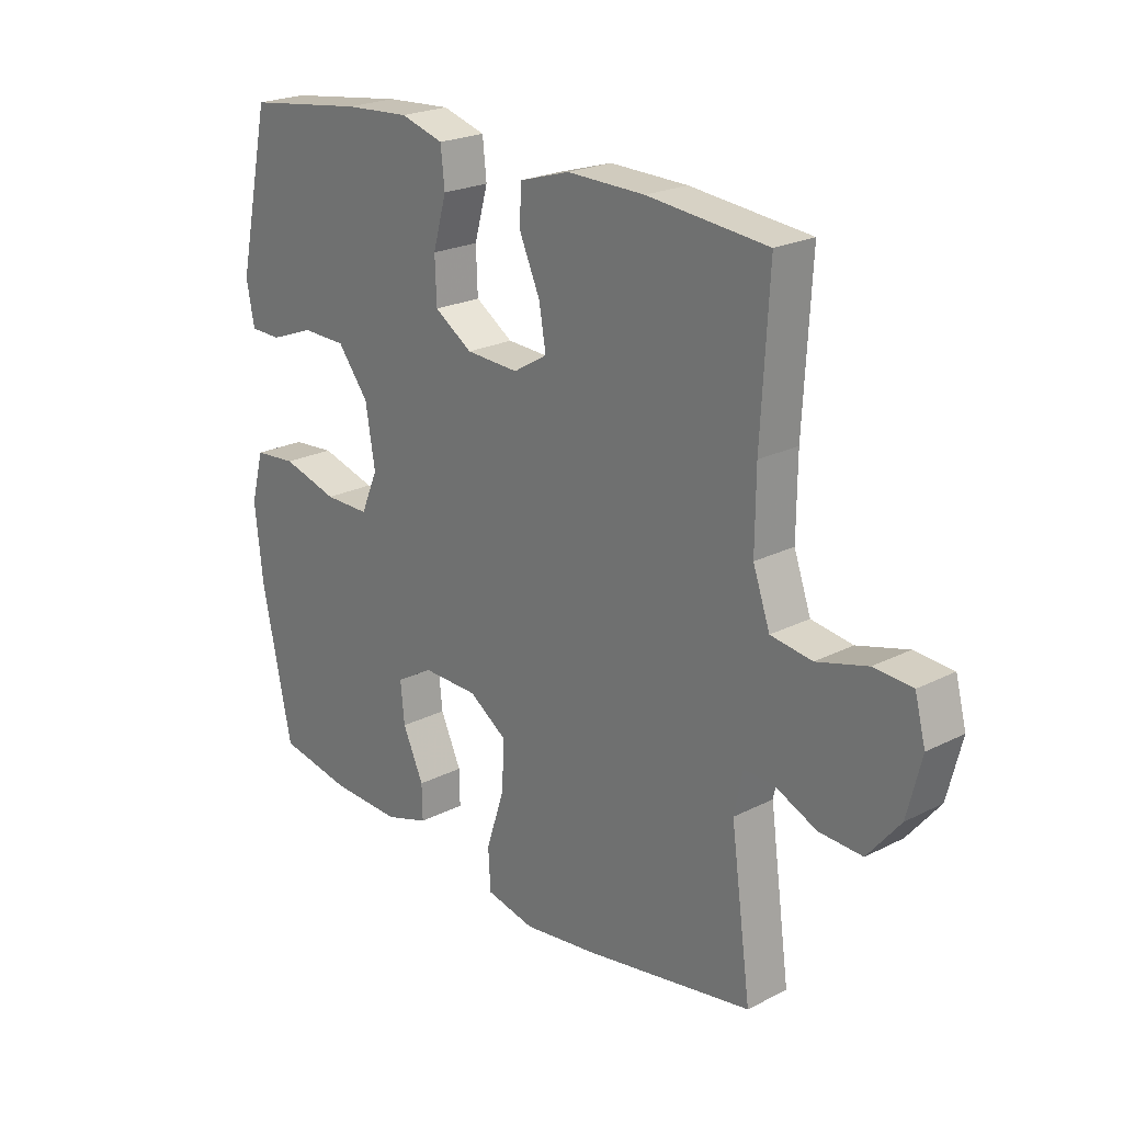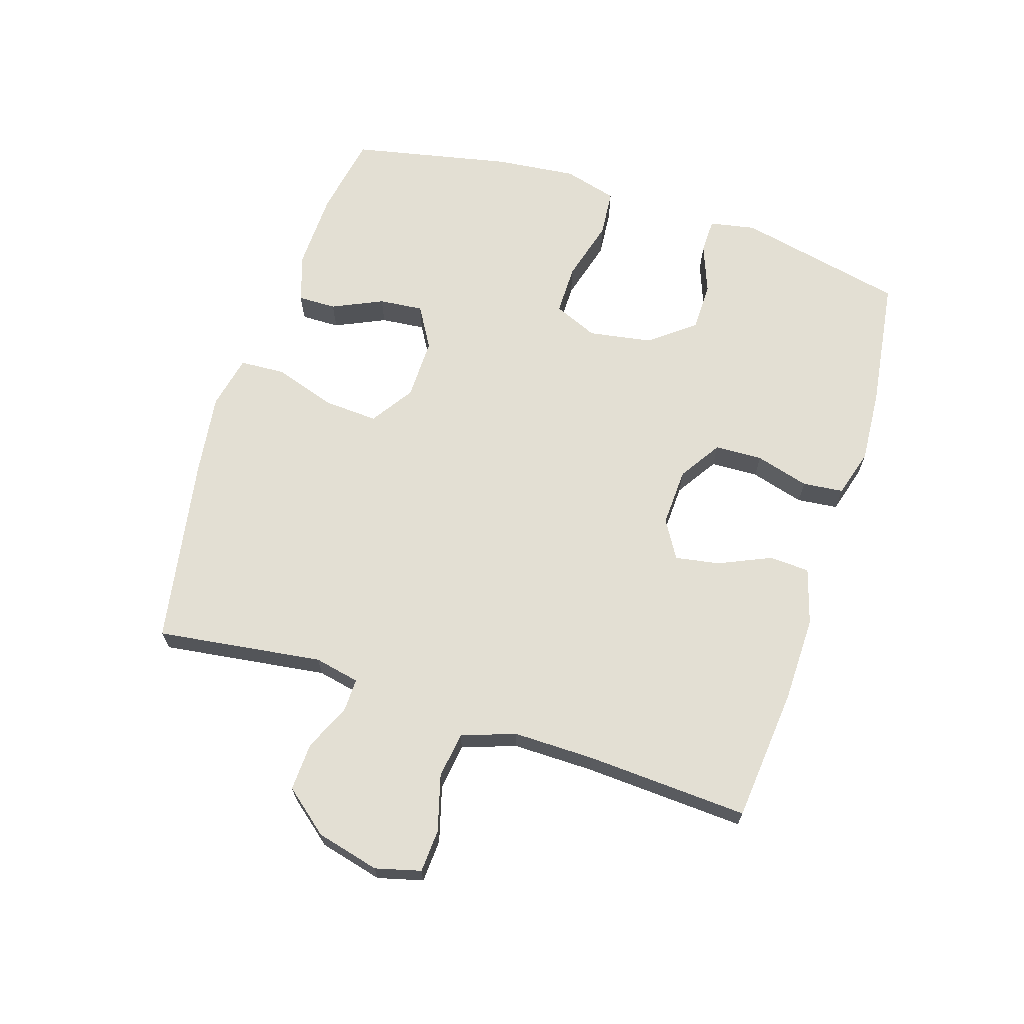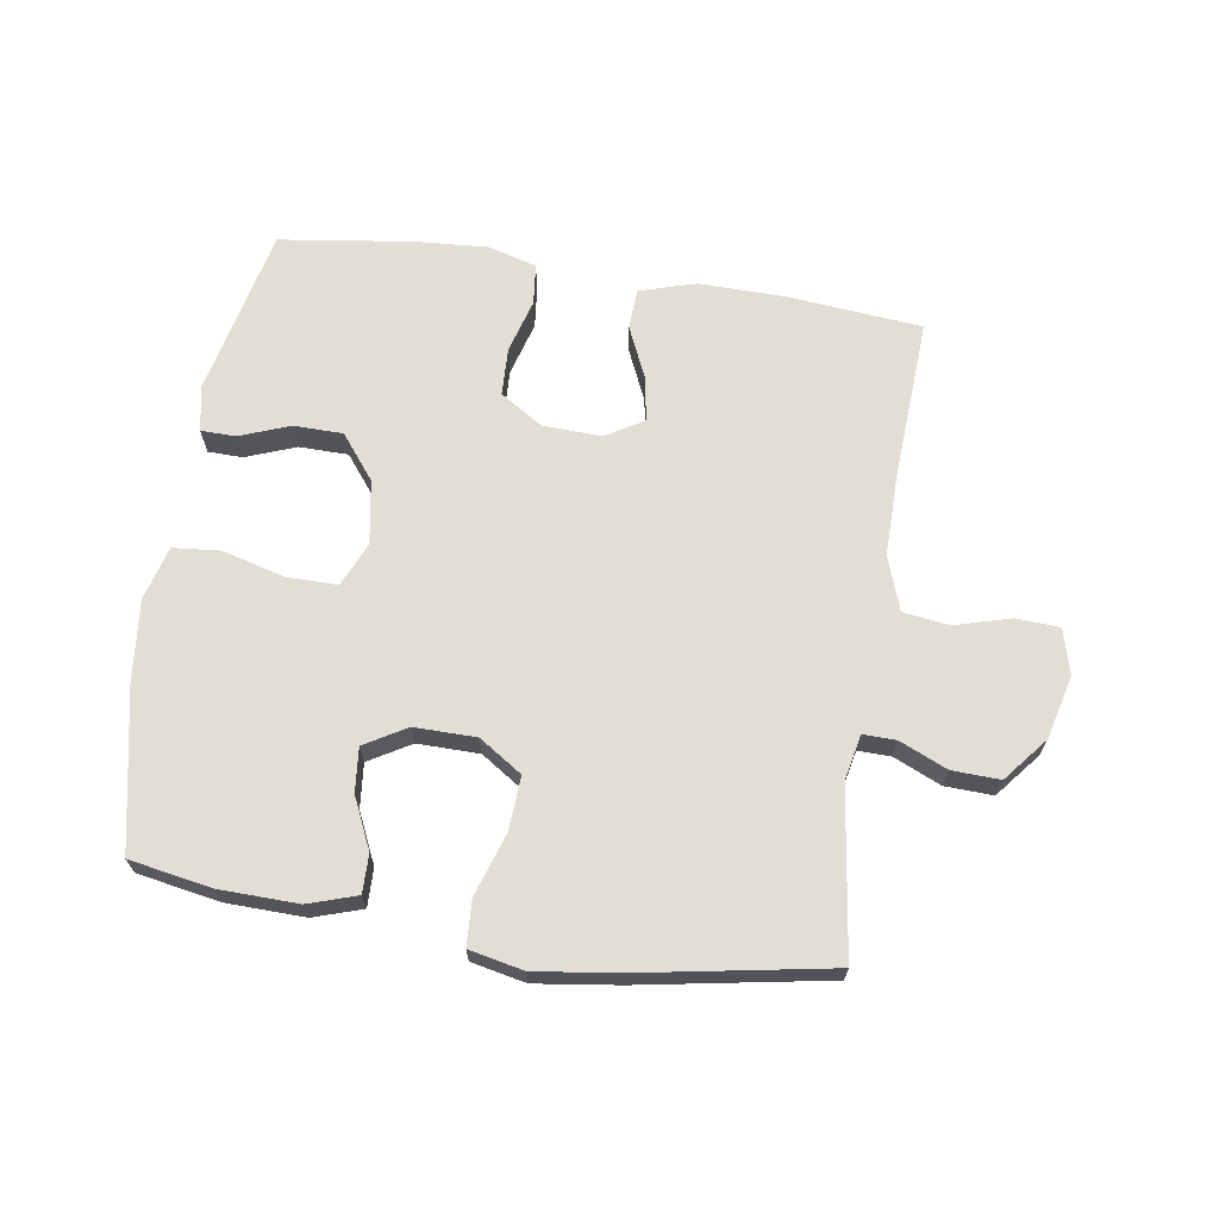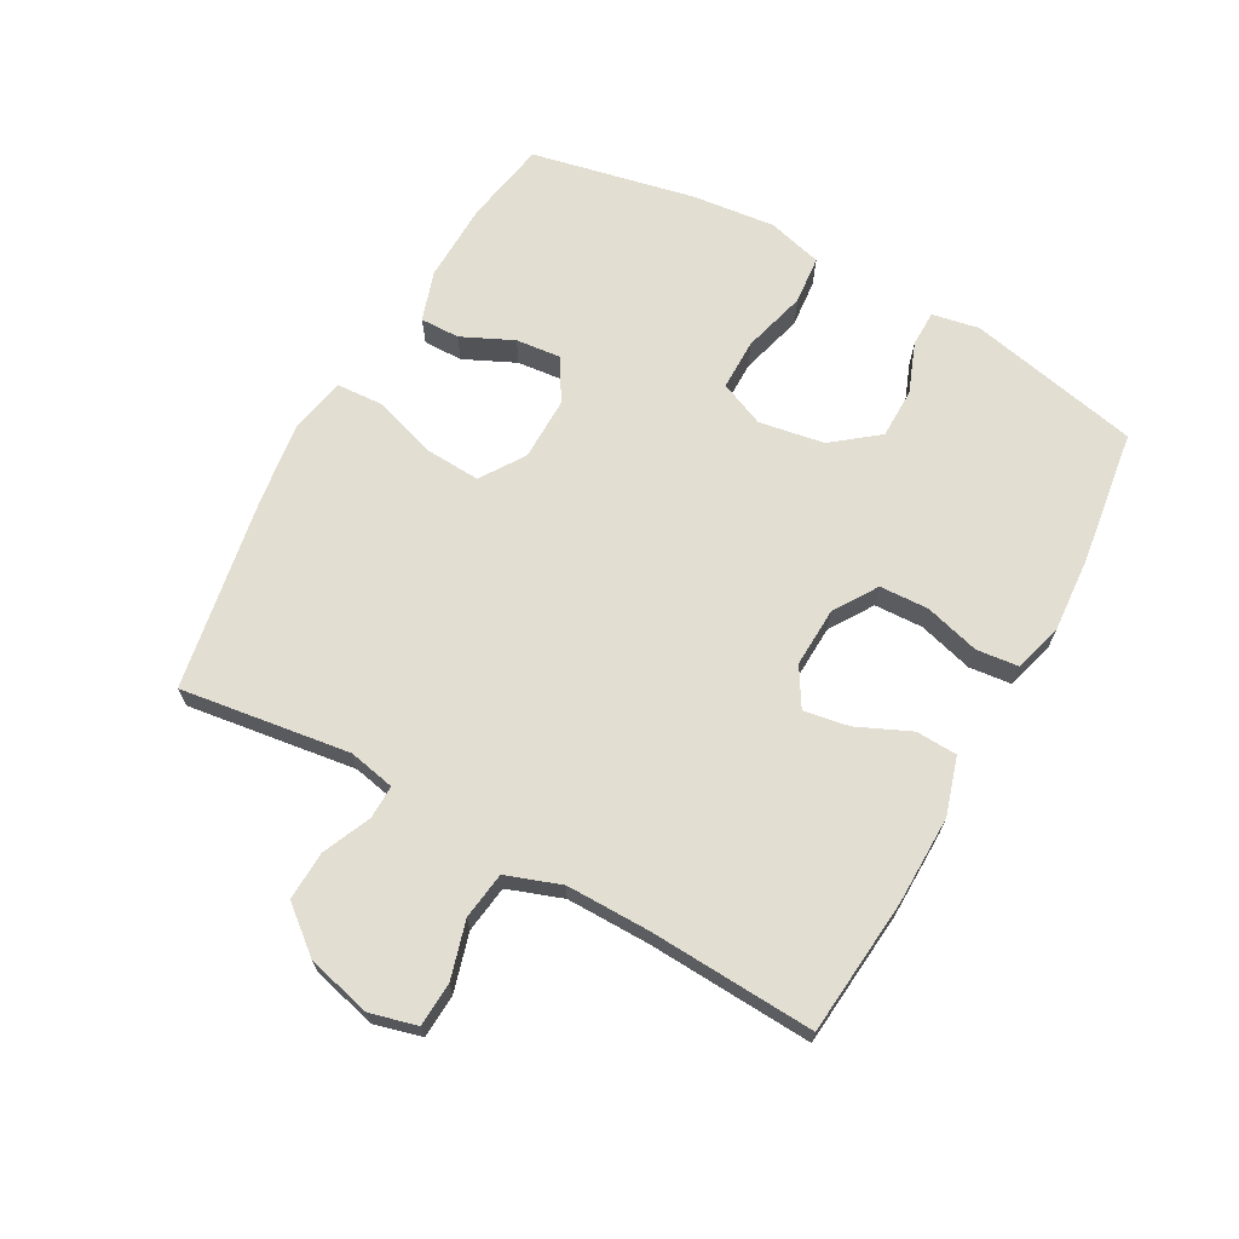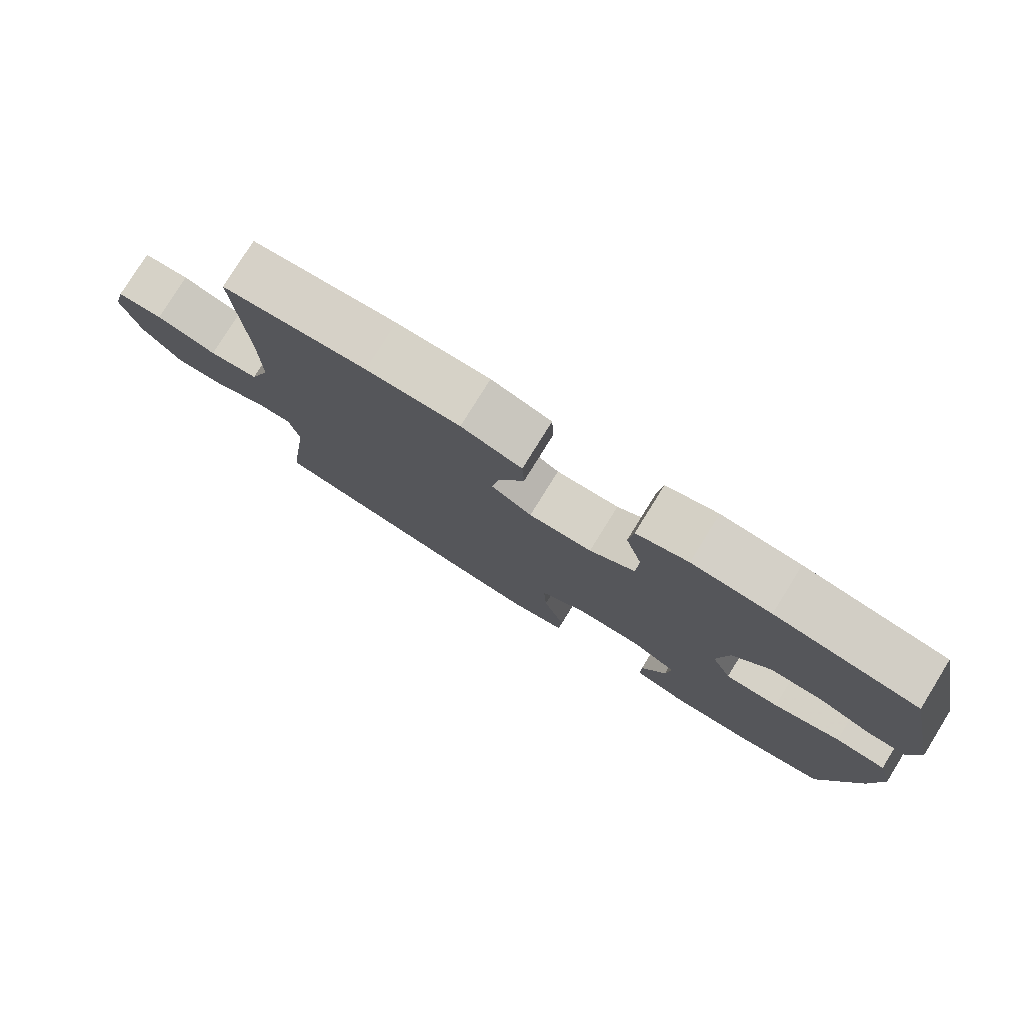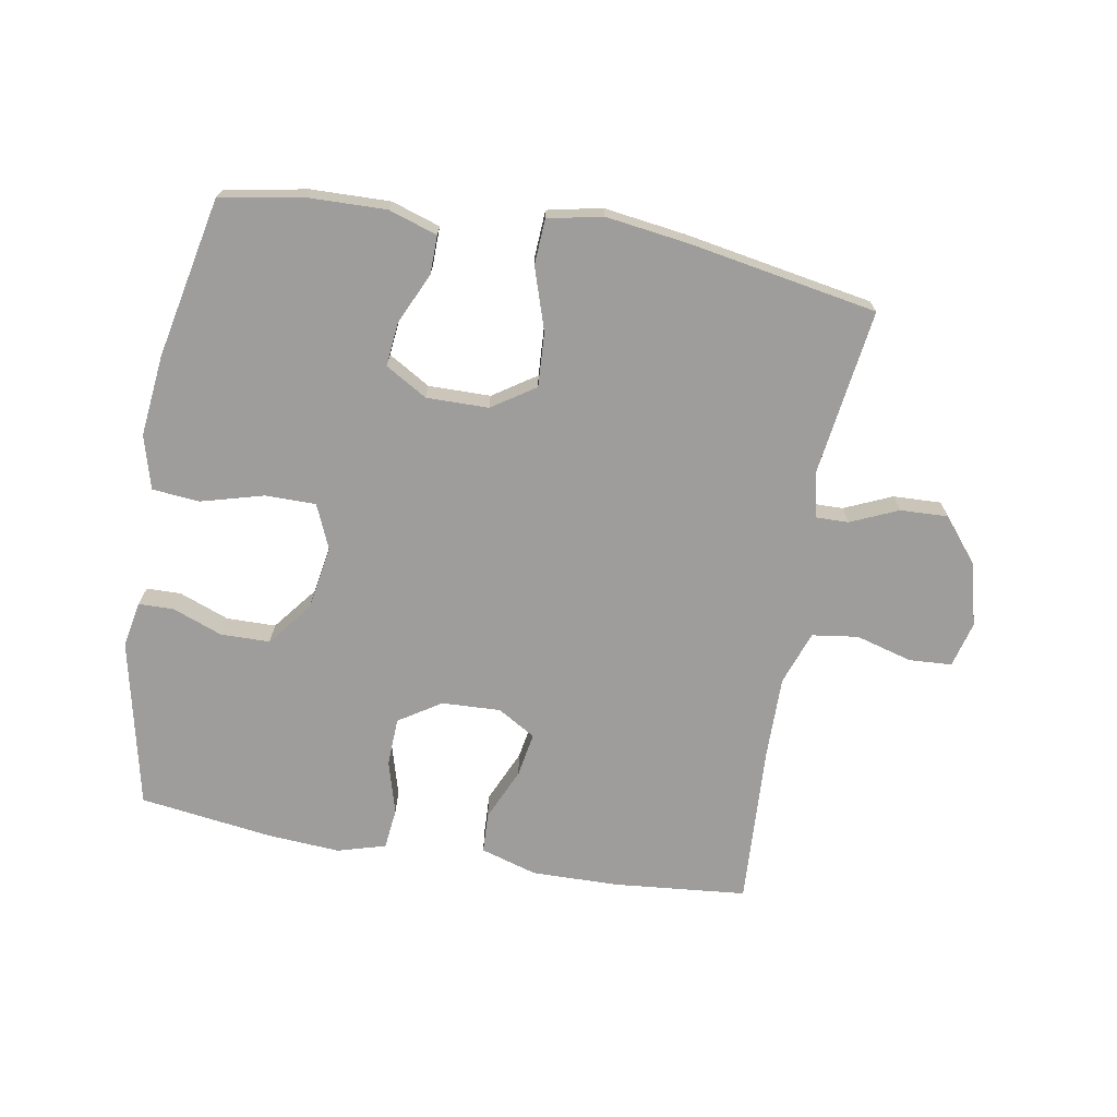
<metadata>
{"format":"obj","ext":"obj","renderer":"f3d","projection":"perspective","resolution":1024,"background":"white","views":[{"elev":22.6,"azim":-131.1,"up":"+Z"},{"elev":66.9,"azim":-72.2,"up":"+Y"},{"elev":67.3,"azim":-171.2,"up":"+Y"},{"elev":67.9,"azim":-61.1,"up":"+Y"},{"elev":78.6,"azim":31.8,"up":"+Z"},{"elev":-70.4,"azim":170.1,"up":"+Y"}]}
</metadata>
<code>
v 0.5 0.07 0.5
v 0.558 0.07 0.233
v 0.544 0.07 0.16
v 0.489 0.07 0.159
v 0.41 0.07 0.189
v 0.332 0.07 0.188
v 0.277 0.07 0.118
v 0.26 0.07 0.017
v 0.29 0.07 -0.053
v 0.37 0.07 -0.053
v 0.469 0.07 -0.026
v 0.544 0.07 -0.033
v 0.567 0.07 -0.118
v 0.553 0.07 -0.247
v 0.5 0.07 -0.5
v 0.37 0.07 -0.523
v 0.246 0.07 -0.526
v 0.169 0.07 -0.501
v 0.17 0.07 -0.44
v 0.207 0.07 -0.36
v 0.214 0.07 -0.29
v 0.148 0.07 -0.251
v 0.05 0.07 -0.252
v -0.018 0.07 -0.297
v -0.013 0.07 -0.383
v 0.019 0.07 -0.481
v 0.015 0.07 -0.553
v -0.071 0.07 -0.571
v -0.202 0.07 -0.553
v -0.5 0.07 -0.5
v -0.464 0.07 -0.237
v -0.479 0.07 -0.165
v -0.531 0.07 -0.166
v -0.606 0.07 -0.199
v -0.682 0.07 -0.202
v -0.739 0.07 -0.132
v -0.764 0.07 -0.032
v -0.745 0.07 0.04
v -0.677 0.07 0.044
v -0.588 0.07 0.019
v -0.515 0.07 0.029
v -0.485 0.07 0.114
v -0.486 0.07 0.243
v -0.5 0.07 0.5
v -0.288 0.07 0.52
v -0.151 0.07 0.522
v -0.062 0.07 0.495
v -0.059 0.07 0.431
v -0.096 0.07 0.348
v -0.108 0.07 0.278
v -0.048 0.07 0.242
v 0.045 0.07 0.246
v 0.112 0.07 0.289
v 0.115 0.07 0.365
v 0.091 0.07 0.45
v 0.098 0.07 0.515
v 0.174 0.07 0.537
v 0.29 0.07 0.529
v 0.5 0 0.5
v 0.558 0 0.233
v 0.544 0 0.16
v 0.489 0 0.159
v 0.41 0 0.189
v 0.332 0 0.188
v 0.277 0 0.118
v 0.26 0 0.017
v 0.29 0 -0.053
v 0.37 0 -0.053
v 0.469 0 -0.026
v 0.544 0 -0.033
v 0.567 0 -0.118
v 0.553 0 -0.247
v 0.5 0 -0.5
v 0.37 0 -0.523
v 0.246 0 -0.526
v 0.169 0 -0.501
v 0.17 0 -0.44
v 0.207 0 -0.36
v 0.214 0 -0.29
v 0.148 0 -0.251
v 0.05 0 -0.252
v -0.018 0 -0.297
v -0.013 0 -0.383
v 0.019 0 -0.481
v 0.015 0 -0.553
v -0.071 0 -0.571
v -0.202 0 -0.553
v -0.5 0 -0.5
v -0.464 0 -0.237
v -0.479 0 -0.165
v -0.531 0 -0.166
v -0.606 0 -0.199
v -0.682 0 -0.202
v -0.739 0 -0.132
v -0.764 0 -0.032
v -0.745 0 0.04
v -0.677 0 0.044
v -0.588 0 0.019
v -0.515 0 0.029
v -0.485 0 0.114
v -0.486 0 0.243
v -0.5 0 0.5
v -0.288 0 0.52
v -0.151 0 0.522
v -0.062 0 0.495
v -0.059 0 0.431
v -0.096 0 0.348
v -0.108 0 0.278
v -0.048 0 0.242
v 0.045 0 0.246
v 0.112 0 0.289
v 0.115 0 0.365
v 0.091 0 0.45
v 0.098 0 0.515
v 0.174 0 0.537
v 0.29 0 0.529
f 3 4 5
f 2 3 5
f 1 2 5
f 58 1 5
f 57 58 5
f 56 57 5
f 55 56 5
f 54 55 5
f 53 54 5 6
f 52 53 6 7
f 51 52 7 8
f 50 51 8 9
f 47 48 49
f 46 47 49
f 45 46 49
f 44 45 49
f 43 44 49
f 42 43 49 50
f 41 42 50 9
f 38 39 40
f 37 38 40
f 36 37 40
f 35 36 40
f 34 35 40
f 33 34 40
f 40 41 9
f 33 40 9
f 32 33 9
f 29 30 31
f 28 29 31
f 27 28 31
f 26 27 31
f 25 26 31
f 24 25 31 32
f 23 24 32 9
f 18 19 20
f 17 18 20
f 16 17 20
f 15 16 20
f 14 15 20
f 13 14 20
f 12 13 20
f 11 12 20
f 10 11 20
f 10 20 21
f 22 23 9 10
f 10 21 22
f 63 62 61
f 63 61 60
f 63 60 59
f 63 59 116
f 63 116 115
f 63 115 114
f 63 114 113
f 63 113 112
f 64 63 112 111
f 65 64 111 110
f 66 65 110 109
f 67 66 109 108
f 107 106 105
f 107 105 104
f 107 104 103
f 107 103 102
f 107 102 101
f 108 107 101 100
f 67 108 100 99
f 98 97 96
f 98 96 95
f 98 95 94
f 98 94 93
f 98 93 92
f 98 92 91
f 67 99 98
f 67 98 91
f 67 91 90
f 89 88 87
f 89 87 86
f 89 86 85
f 89 85 84
f 89 84 83
f 90 89 83 82
f 67 90 82 81
f 78 77 76
f 78 76 75
f 78 75 74
f 78 74 73
f 78 73 72
f 78 72 71
f 78 71 70
f 78 70 69
f 78 69 68
f 79 78 68
f 68 67 81 80
f 80 79 68
f 1 59 60 2
f 2 60 61 3
f 3 61 62 4
f 4 62 63 5
f 5 63 64 6
f 6 64 65 7
f 7 65 66 8
f 8 66 67 9
f 9 67 68 10
f 10 68 69 11
f 11 69 70 12
f 12 70 71 13
f 13 71 72 14
f 14 72 73 15
f 15 73 74 16
f 16 74 75 17
f 17 75 76 18
f 18 76 77 19
f 19 77 78 20
f 20 78 79 21
f 21 79 80 22
f 22 80 81 23
f 23 81 82 24
f 24 82 83 25
f 25 83 84 26
f 26 84 85 27
f 27 85 86 28
f 28 86 87 29
f 29 87 88 30
f 30 88 89 31
f 31 89 90 32
f 32 90 91 33
f 33 91 92 34
f 34 92 93 35
f 35 93 94 36
f 36 94 95 37
f 37 95 96 38
f 38 96 97 39
f 39 97 98 40
f 40 98 99 41
f 41 99 100 42
f 42 100 101 43
f 43 101 102 44
f 44 102 103 45
f 45 103 104 46
f 46 104 105 47
f 47 105 106 48
f 48 106 107 49
f 49 107 108 50
f 50 108 109 51
f 51 109 110 52
f 52 110 111 53
f 53 111 112 54
f 54 112 113 55
f 55 113 114 56
f 56 114 115 57
f 57 115 116 58
f 58 116 59 1

</code>
